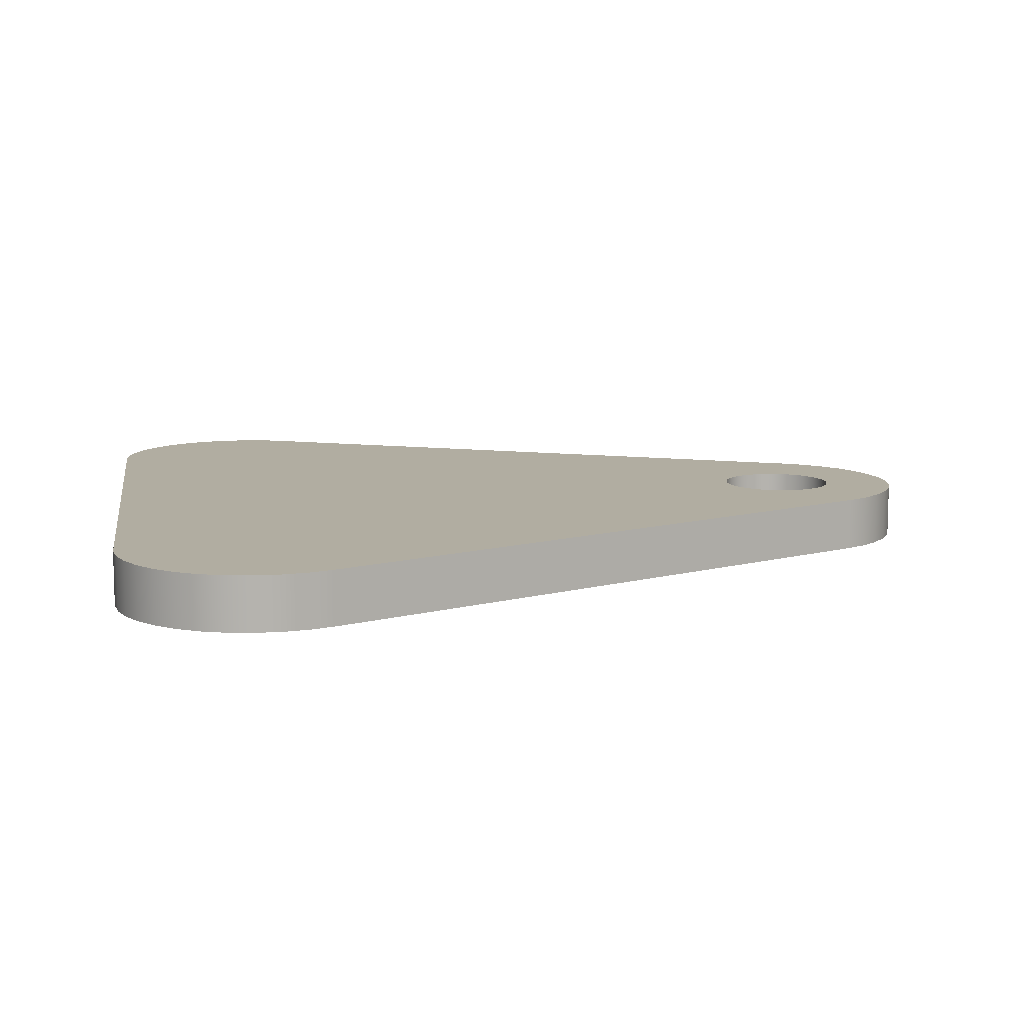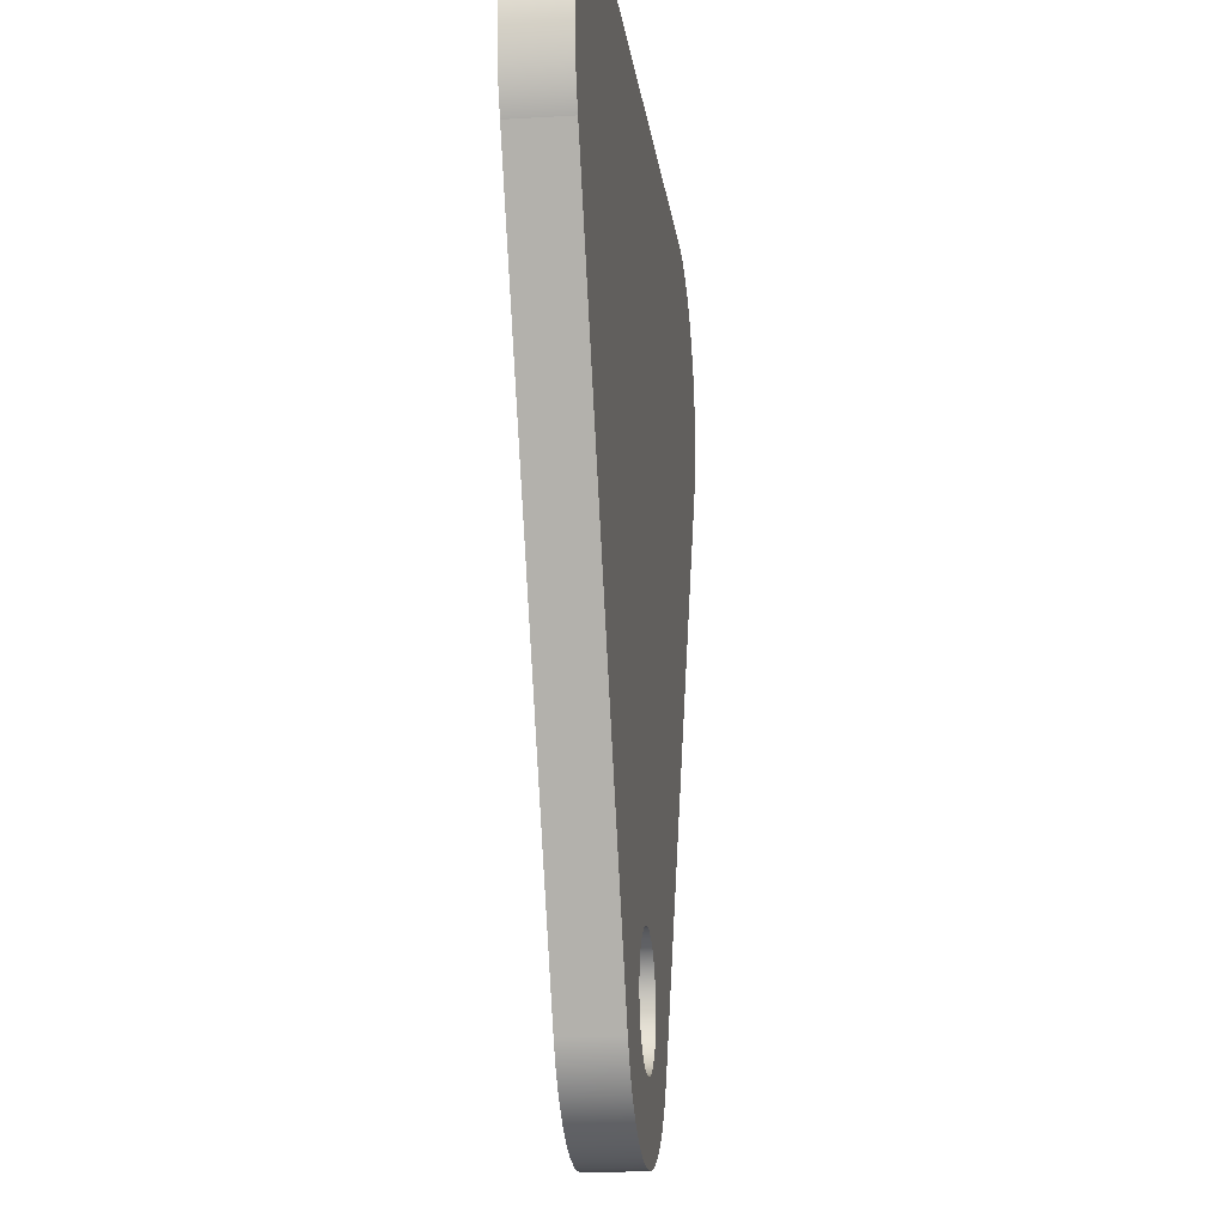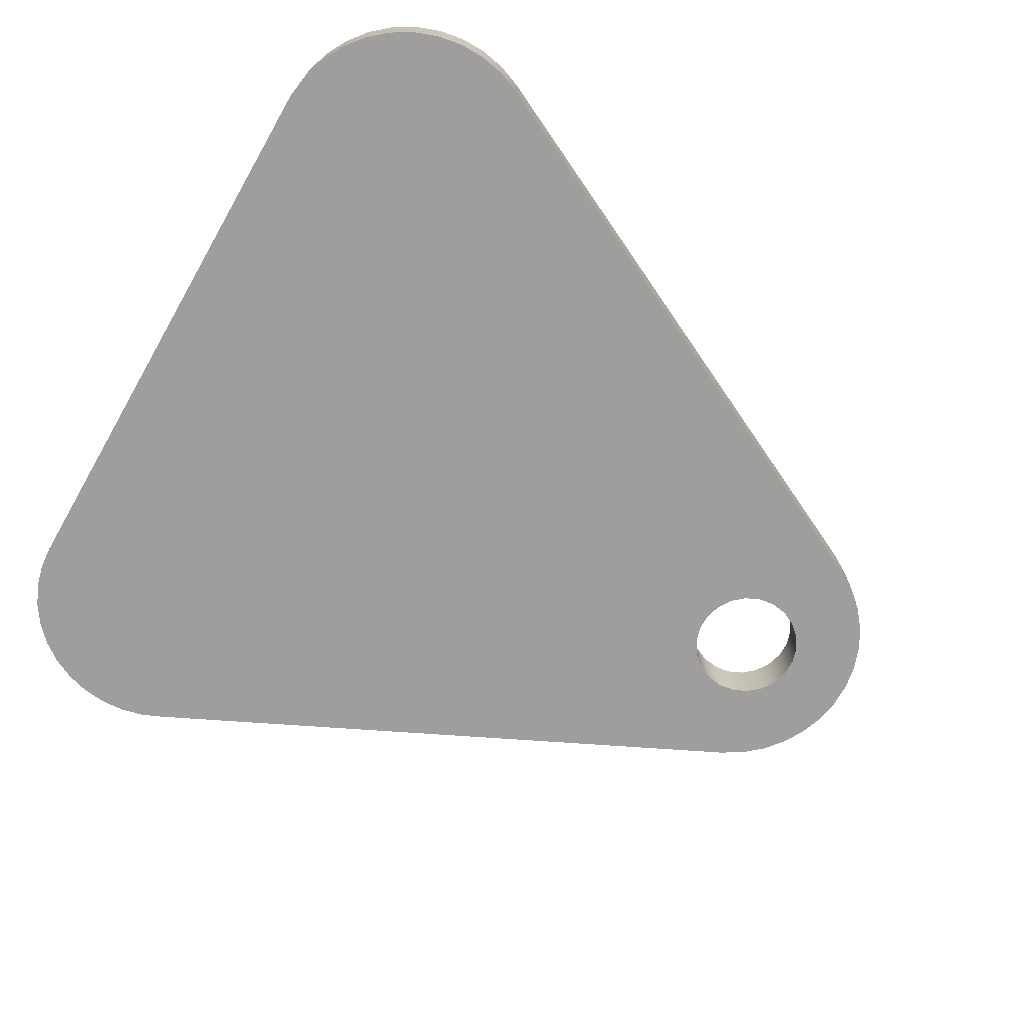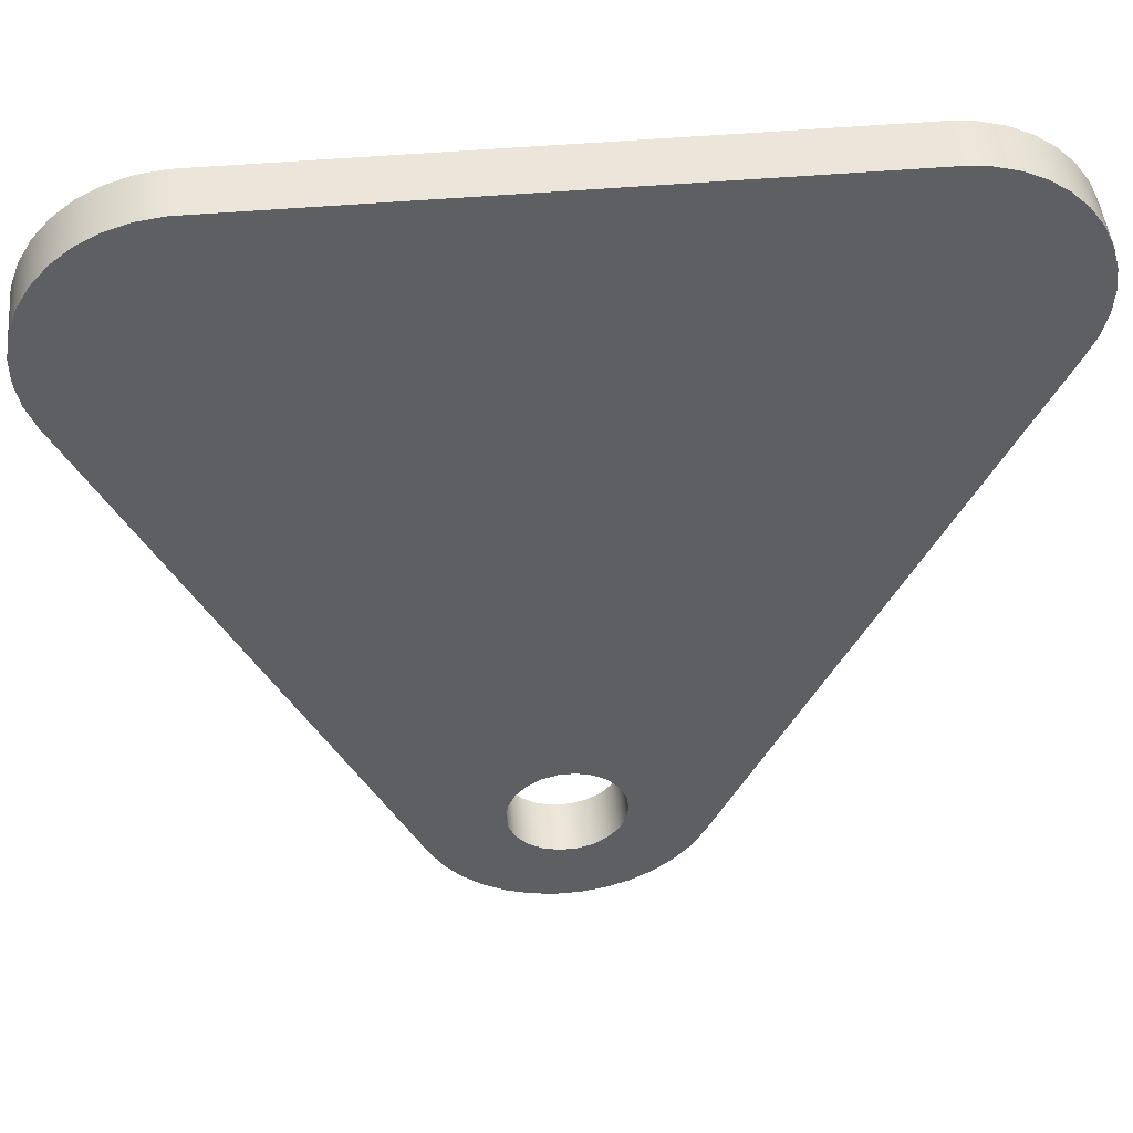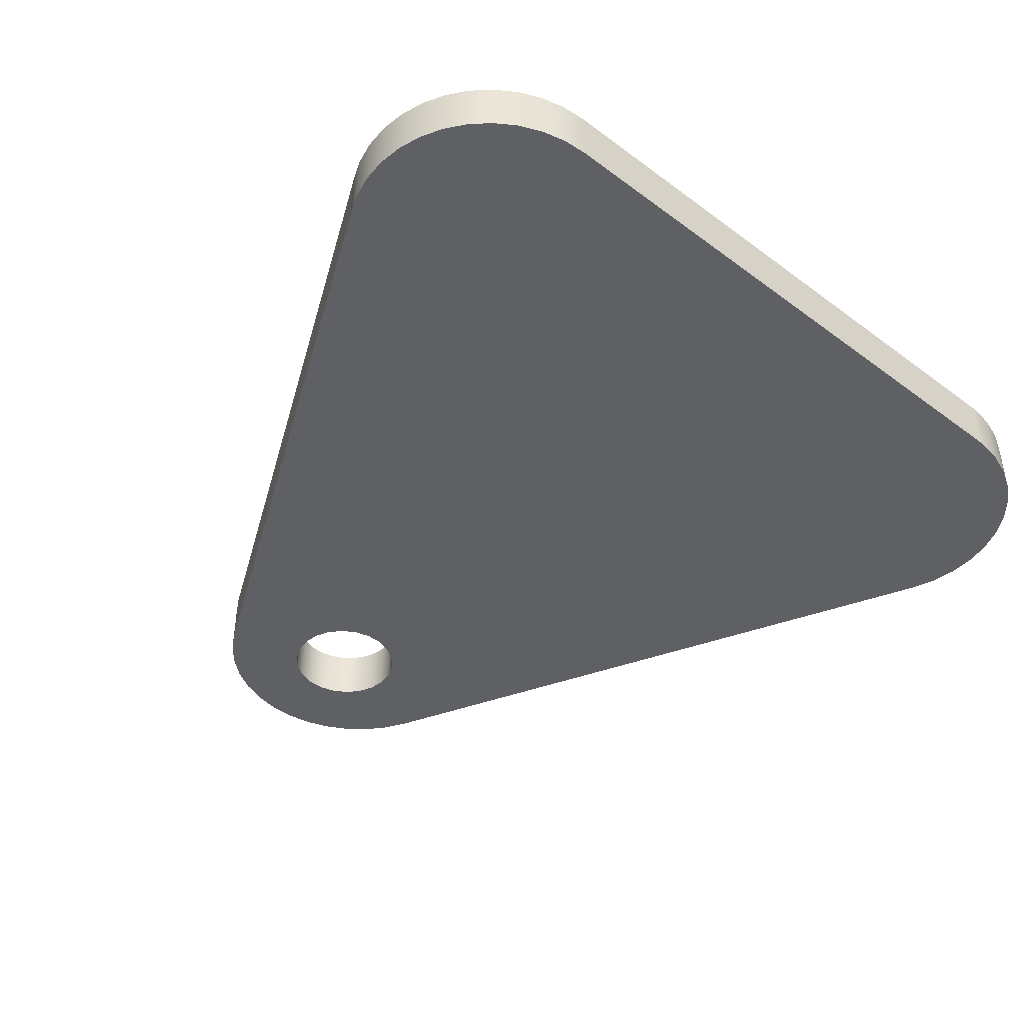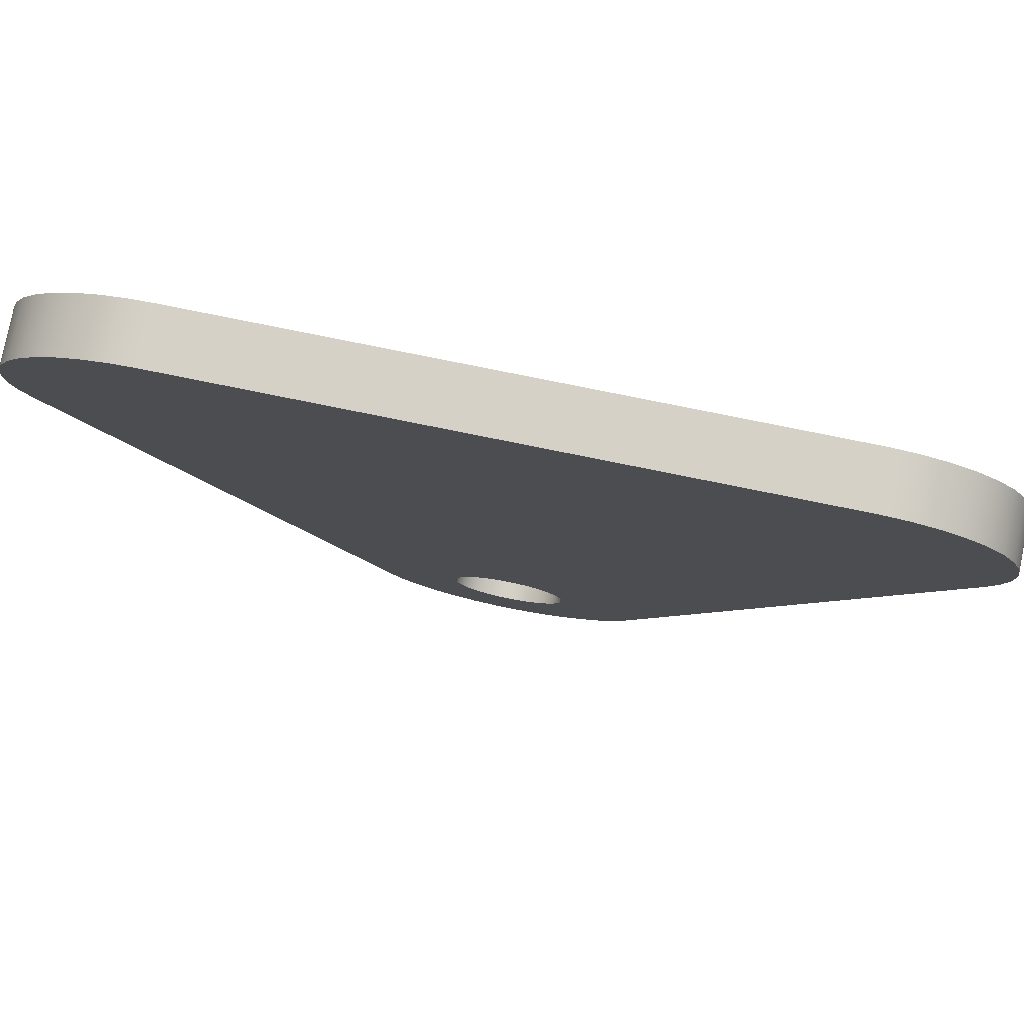
<metadata>
{"format":"obj","ext":"obj","renderer":"f3d","projection":"perspective","resolution":1024,"background":"white","views":[{"elev":10.3,"azim":81.0,"up":"+Y"},{"elev":-16.4,"azim":-83.0,"up":"+Z"},{"elev":-71.1,"azim":60.2,"up":"+Y"},{"elev":47.4,"azim":174.4,"up":"+Z"},{"elev":-43.8,"azim":-41.2,"up":"+Y"},{"elev":79.3,"azim":11.4,"up":"+Z"}]}
</metadata>
<code>
v -0.7284 0.7 -9.656
v -0.698 0.7 -9.445
v -0.6093 0.7 -9.251
v -0.4695 0.7 -9.089
v -0.2899 0.7 -8.974
v -0.0851 0.7 -8.914
v 0.1284 0.7 -8.914
v 0.3332 0.7 -8.974
v 0.5128 0.7 -9.089
v 0.6526 0.7 -9.251
v 0.7413 0.7 -9.445
v 0.7716 0.7 -9.656
v 0.7413 0.7 -9.868
v 0.6526 0.7 -10.06
v 0.5128 0.7 -10.22
v 0.3332 0.7 -10.34
v 0.1284 0.7 -10.4
v -0.0851 0.7 -10.4
v -0.2899 0.7 -10.34
v -0.4695 0.7 -10.22
v -0.6093 0.7 -10.06
v -0.698 0.7 -9.868
v -0.7284 0 -9.656
v -0.698 0 -9.868
v -0.6093 0 -10.06
v -0.4695 0 -10.22
v -0.2899 0 -10.34
v -0.0851 0 -10.4
v 0.1284 0 -10.4
v 0.3332 0 -10.34
v 0.5128 0 -10.22
v 0.6526 0 -10.06
v 0.7413 0 -9.868
v 0.7716 0 -9.656
v 0.7413 0 -9.445
v 0.6526 0 -9.251
v 0.5128 0 -9.089
v 0.3332 0 -8.974
v 0.1284 0 -8.914
v -0.0851 0 -8.914
v -0.2899 0 -8.974
v -0.4695 0 -9.089
v -0.6093 0 -9.251
v -0.698 0 -9.445
v -0.7284 0.7 -9.656
v -0.7284 0 -9.656
v 5.4 0 -2.616
v 1.721 0 -10.25
v 1.721 0.7 -10.25
v 5.4 0.7 -2.616
v 3.819 0 0.04377
v 4.148 0 -0.001994
v 4.463 0 -0.1057
v 4.755 0 -0.2639
v 5.015 0 -0.4717
v 5.232 0 -0.7223
v 5.402 0 -1.008
v 5.518 0 -1.319
v 5.577 0 -1.646
v 5.577 0 -1.978
v 5.517 0 -2.305
v 5.4 0 -2.616
v 5.4 0.7 -2.616
v 5.517 0.7 -2.305
v 5.577 0.7 -1.978
v 5.577 0.7 -1.646
v 5.518 0.7 -1.319
v 5.402 0.7 -1.008
v 5.232 0.7 -0.7223
v 5.015 0.7 -0.4717
v 4.755 0.7 -0.2639
v 4.463 0.7 -0.1057
v 4.148 0.7 -0.001994
v 3.819 0.7 0.04377
v -3.781 0 0.04361
v 3.819 0 0.04377
v 3.819 0.7 0.04377
v -3.781 0.7 0.04361
v -5.362 0 -2.615
v -5.486 0 -2.332
v -5.559 0 -2.031
v -5.58 0 -1.721
v -5.547 0 -1.413
v -5.462 0 -1.115
v -5.328 0 -0.8364
v -5.147 0 -0.5847
v -4.926 0 -0.3677
v -4.671 0 -0.1919
v -4.389 0 -0.06241
v -4.09 0 0.01687
v -3.781 0 0.04361
v -3.781 0.7 0.04361
v -4.09 0.7 0.01687
v -4.389 0.7 -0.06241
v -4.671 0.7 -0.1919
v -4.926 0.7 -0.3677
v -5.147 0.7 -0.5847
v -5.328 0.7 -0.8364
v -5.462 0.7 -1.115
v -5.547 0.7 -1.413
v -5.58 0.7 -1.721
v -5.559 0.7 -2.031
v -5.486 0.7 -2.332
v -5.362 0.7 -2.615
v -1.679 0 -10.25
v -5.362 0 -2.615
v -5.362 0.7 -2.615
v -1.679 0.7 -10.25
v 1.721 0 -10.25
v 1.555 0 -10.53
v 1.343 0 -10.78
v 1.092 0 -10.98
v 0.8091 0 -11.15
v 0.5027 0 -11.25
v 0.182 0 -11.31
v -0.1434 0 -11.31
v -0.464 0 -11.25
v -0.77 0 -11.14
v -1.053 0 -10.98
v -1.303 0 -10.77
v -1.514 0 -10.53
v -1.679 0 -10.25
v -1.679 0.7 -10.25
v -1.514 0.7 -10.53
v -1.303 0.7 -10.77
v -1.053 0.7 -10.98
v -0.77 0.7 -11.14
v -0.464 0.7 -11.25
v -0.1434 0.7 -11.31
v 0.182 0.7 -11.31
v 0.5027 0.7 -11.25
v 0.8091 0.7 -11.15
v 1.092 0.7 -10.98
v 1.343 0.7 -10.78
v 1.555 0.7 -10.53
v 1.721 0.7 -10.25
v -0.7284 0.7 -9.656
v -0.698 0.7 -9.868
v -0.6093 0.7 -10.06
v -0.4695 0.7 -10.22
v -0.2899 0.7 -10.34
v -0.0851 0.7 -10.4
v 0.1284 0.7 -10.4
v 0.3332 0.7 -10.34
v 0.5128 0.7 -10.22
v 0.6526 0.7 -10.06
v 0.7413 0.7 -9.868
v 0.7716 0.7 -9.656
v 0.7413 0.7 -9.445
v 0.6526 0.7 -9.251
v 0.5128 0.7 -9.089
v 0.3332 0.7 -8.974
v 0.1284 0.7 -8.914
v -0.0851 0.7 -8.914
v -0.2899 0.7 -8.974
v -0.4695 0.7 -9.089
v -0.6093 0.7 -9.251
v -0.698 0.7 -9.445
v 1.721 0.7 -10.25
v 1.555 0.7 -10.53
v 1.343 0.7 -10.78
v 1.092 0.7 -10.98
v 0.8091 0.7 -11.15
v 0.5027 0.7 -11.25
v 0.182 0.7 -11.31
v -0.1434 0.7 -11.31
v -0.464 0.7 -11.25
v -0.77 0.7 -11.14
v -1.053 0.7 -10.98
v -1.303 0.7 -10.77
v -1.514 0.7 -10.53
v -1.679 0.7 -10.25
v -5.362 0.7 -2.615
v -5.486 0.7 -2.332
v -5.559 0.7 -2.031
v -5.58 0.7 -1.721
v -5.547 0.7 -1.413
v -5.462 0.7 -1.115
v -5.328 0.7 -0.8364
v -5.147 0.7 -0.5847
v -4.926 0.7 -0.3677
v -4.671 0.7 -0.1919
v -4.389 0.7 -0.06241
v -4.09 0.7 0.01687
v -3.781 0.7 0.04361
v 3.819 0.7 0.04377
v 4.148 0.7 -0.001994
v 4.463 0.7 -0.1057
v 4.755 0.7 -0.2639
v 5.015 0.7 -0.4717
v 5.232 0.7 -0.7223
v 5.402 0.7 -1.008
v 5.518 0.7 -1.319
v 5.577 0.7 -1.646
v 5.577 0.7 -1.978
v 5.517 0.7 -2.305
v 5.4 0.7 -2.616
v -0.7284 0 -9.656
v -0.698 0 -9.445
v -0.6093 0 -9.251
v -0.4695 0 -9.089
v -0.2899 0 -8.974
v -0.0851 0 -8.914
v 0.1284 0 -8.914
v 0.3332 0 -8.974
v 0.5128 0 -9.089
v 0.6526 0 -9.251
v 0.7413 0 -9.445
v 0.7716 0 -9.656
v 0.7413 0 -9.868
v 0.6526 0 -10.06
v 0.5128 0 -10.22
v 0.3332 0 -10.34
v 0.1284 0 -10.4
v -0.0851 0 -10.4
v -0.2899 0 -10.34
v -0.4695 0 -10.22
v -0.6093 0 -10.06
v -0.698 0 -9.868
v -1.679 0 -10.25
v -1.514 0 -10.53
v -1.303 0 -10.77
v -1.053 0 -10.98
v -0.77 0 -11.14
v -0.464 0 -11.25
v -0.1434 0 -11.31
v 0.182 0 -11.31
v 0.5027 0 -11.25
v 0.8091 0 -11.15
v 1.092 0 -10.98
v 1.343 0 -10.78
v 1.555 0 -10.53
v 1.721 0 -10.25
v 5.4 0 -2.616
v 5.517 0 -2.305
v 5.577 0 -1.978
v 5.577 0 -1.646
v 5.518 0 -1.319
v 5.402 0 -1.008
v 5.232 0 -0.7223
v 5.015 0 -0.4717
v 4.755 0 -0.2639
v 4.463 0 -0.1057
v 4.148 0 -0.001994
v 3.819 0 0.04377
v -3.781 0 0.04361
v -4.09 0 0.01687
v -4.389 0 -0.06241
v -4.671 0 -0.1919
v -4.926 0 -0.3677
v -5.147 0 -0.5847
v -5.328 0 -0.8364
v -5.462 0 -1.115
v -5.547 0 -1.413
v -5.58 0 -1.721
v -5.559 0 -2.031
v -5.486 0 -2.332
v -5.362 0 -2.615
g e216e3be-e2dc-11ea-bbe0-54bf646e7e1f
f 2 44 1
f 1 44 46
f 45 23 22
f 22 23 24
f 22 24 21
f 21 24 25
f 21 25 20
f 20 25 26
f 20 26 19
f 19 26 27
f 19 27 18
f 18 27 28
f 18 28 17
f 17 28 29
f 17 29 16
f 16 29 30
f 16 30 15
f 15 30 31
f 15 31 14
f 14 31 32
f 14 32 13
f 13 32 33
f 13 33 12
f 12 33 34
f 12 34 11
f 11 34 35
f 11 35 10
f 10 35 36
f 10 36 9
f 9 36 37
f 9 37 8
f 8 37 38
f 8 38 7
f 7 38 39
f 7 39 6
f 6 39 40
f 6 40 5
f 5 40 41
f 5 41 4
f 4 41 42
f 4 42 3
f 3 42 43
f 3 43 2
f 2 43 44
g e1b477d4-e2dc-11ea-a06e-54bf646e7e1f
f 47 48 50
f 50 48 49
g e1b69aa8-e2dc-11ea-9549-54bf646e7e1f
f 74 51 73
f 73 51 52
f 73 52 72
f 72 52 53
f 72 53 71
f 71 53 54
f 71 54 70
f 70 54 55
f 70 55 69
f 69 55 56
f 69 56 68
f 68 56 57
f 68 57 67
f 67 57 58
f 67 58 66
f 66 58 59
f 66 59 65
f 65 59 60
f 65 60 64
f 64 60 61
f 64 61 63
f 63 61 62
g e1b75e18-e2dc-11ea-ad9b-54bf646e7e1f
f 75 76 78
f 78 76 77
g e1b7fa46-e2dc-11ea-a5b6-54bf646e7e1f
f 104 79 103
f 103 79 80
f 103 80 102
f 102 80 81
f 102 81 101
f 101 81 82
f 101 82 100
f 100 82 83
f 100 83 99
f 99 83 84
f 99 84 98
f 98 84 85
f 98 85 97
f 97 85 86
f 97 86 96
f 96 86 87
f 96 87 95
f 95 87 88
f 95 88 94
f 94 88 89
f 94 89 93
f 93 89 90
f 93 90 92
f 92 90 91
g e1b896a4-e2dc-11ea-b9c4-54bf646e7e1f
f 105 106 108
f 108 106 107
g e1b932e8-e2dc-11ea-8955-54bf646e7e1f
f 136 109 135
f 135 109 110
f 135 110 134
f 134 110 111
f 134 111 133
f 133 111 112
f 133 112 132
f 132 112 113
f 132 113 131
f 131 113 114
f 131 114 130
f 130 114 115
f 130 115 129
f 129 115 116
f 129 116 128
f 128 116 117
f 128 117 127
f 127 117 118
f 127 118 126
f 126 118 119
f 126 119 125
f 125 119 120
f 125 120 124
f 124 120 121
f 124 121 123
f 123 121 122
g e1b9f624-e2dc-11ea-a753-54bf646e7e1f
f 158 137 172
f 172 137 138
f 172 138 171
f 171 138 139
f 171 139 170
f 170 139 140
f 170 140 169
f 169 140 168
f 168 140 141
f 168 141 167
f 167 141 142
f 167 142 166
f 166 142 165
f 165 142 143
f 165 143 164
f 164 143 144
f 164 144 163
f 163 144 145
f 163 145 162
f 162 145 161
f 161 145 146
f 161 146 160
f 160 146 147
f 160 147 159
f 159 147 148
f 159 148 149
f 149 150 159
f 159 150 197
f 197 150 151
f 197 151 152
f 152 153 197
f 197 153 186
f 197 186 187
f 153 154 186
f 186 154 185
f 185 154 173
f 185 173 184
f 184 173 183
f 183 173 182
f 182 173 181
f 181 173 180
f 180 173 179
f 179 173 178
f 178 173 174
f 178 174 177
f 177 174 175
f 177 175 176
f 154 155 173
f 173 155 156
f 173 156 157
f 173 157 172
f 172 157 158
f 187 188 197
f 197 188 189
f 197 189 190
f 190 191 197
f 197 191 192
f 197 192 196
f 196 192 193
f 196 193 195
f 195 193 194
g e1ba9270-e2dc-11ea-809d-54bf646e7e1f
f 219 198 220
f 220 198 199
f 220 199 200
f 220 200 258
f 258 200 201
f 258 201 202
f 202 203 258
f 258 203 246
f 258 246 247
f 246 203 245
f 245 203 204
f 245 204 234
f 234 204 205
f 234 205 206
f 206 207 234
f 234 207 233
f 233 207 208
f 233 208 209
f 209 210 233
f 233 210 232
f 232 210 211
f 232 211 231
f 231 211 212
f 231 212 230
f 230 212 229
f 229 212 213
f 229 213 228
f 228 213 214
f 228 214 227
f 227 214 215
f 227 215 226
f 226 215 225
f 225 215 216
f 225 216 224
f 224 216 217
f 224 217 223
f 223 217 222
f 222 217 218
f 222 218 221
f 221 218 219
f 221 219 220
f 235 239 234
f 234 239 240
f 234 240 241
f 239 235 238
f 238 235 236
f 238 236 237
f 241 242 234
f 234 242 243
f 234 243 244
f 244 245 234
f 247 248 258
f 258 248 249
f 258 249 250
f 250 251 258
f 258 251 252
f 258 252 253
f 258 253 257
f 257 253 254
f 257 254 256
f 256 254 255

</code>
